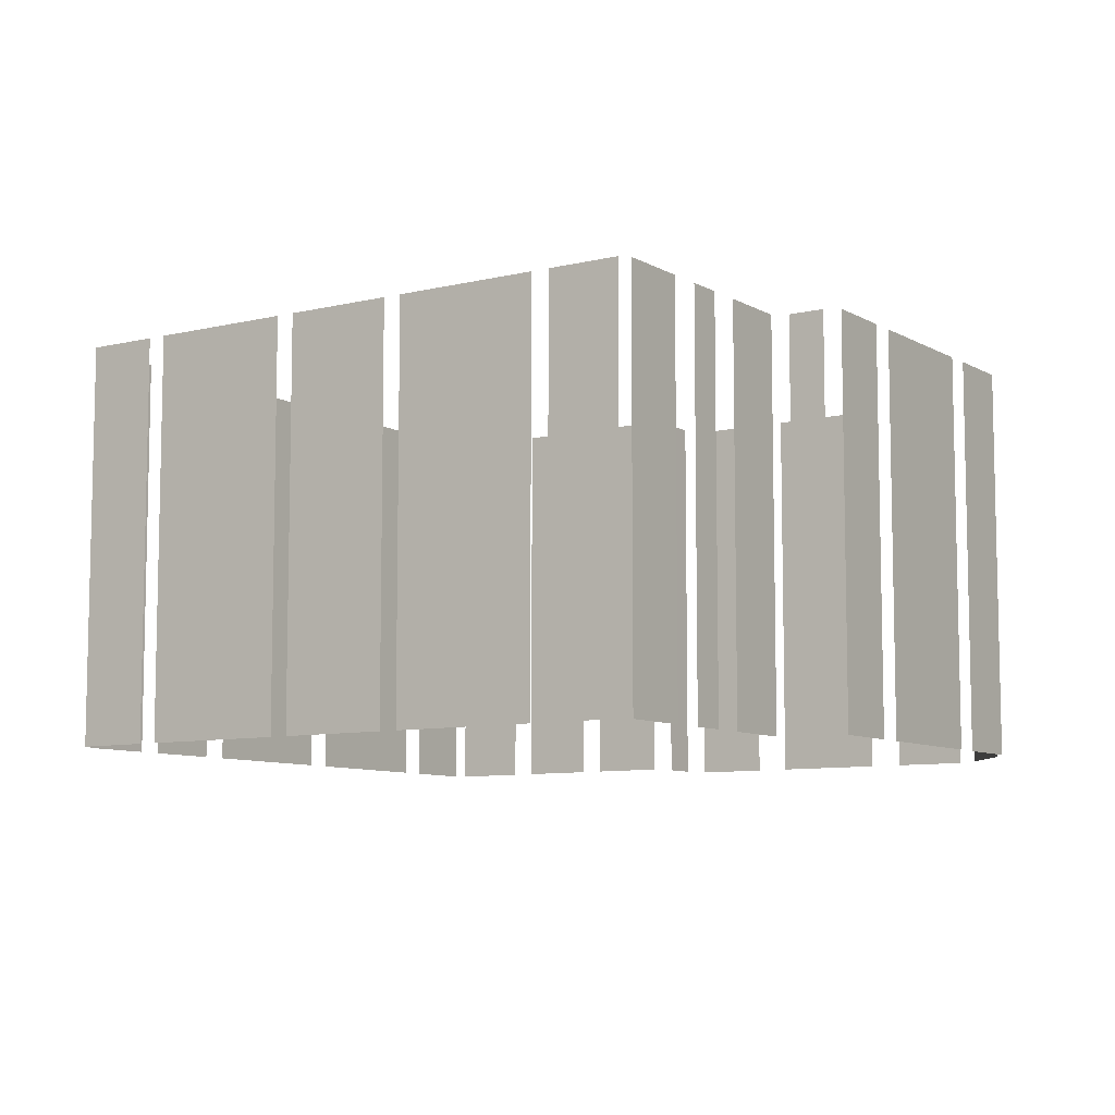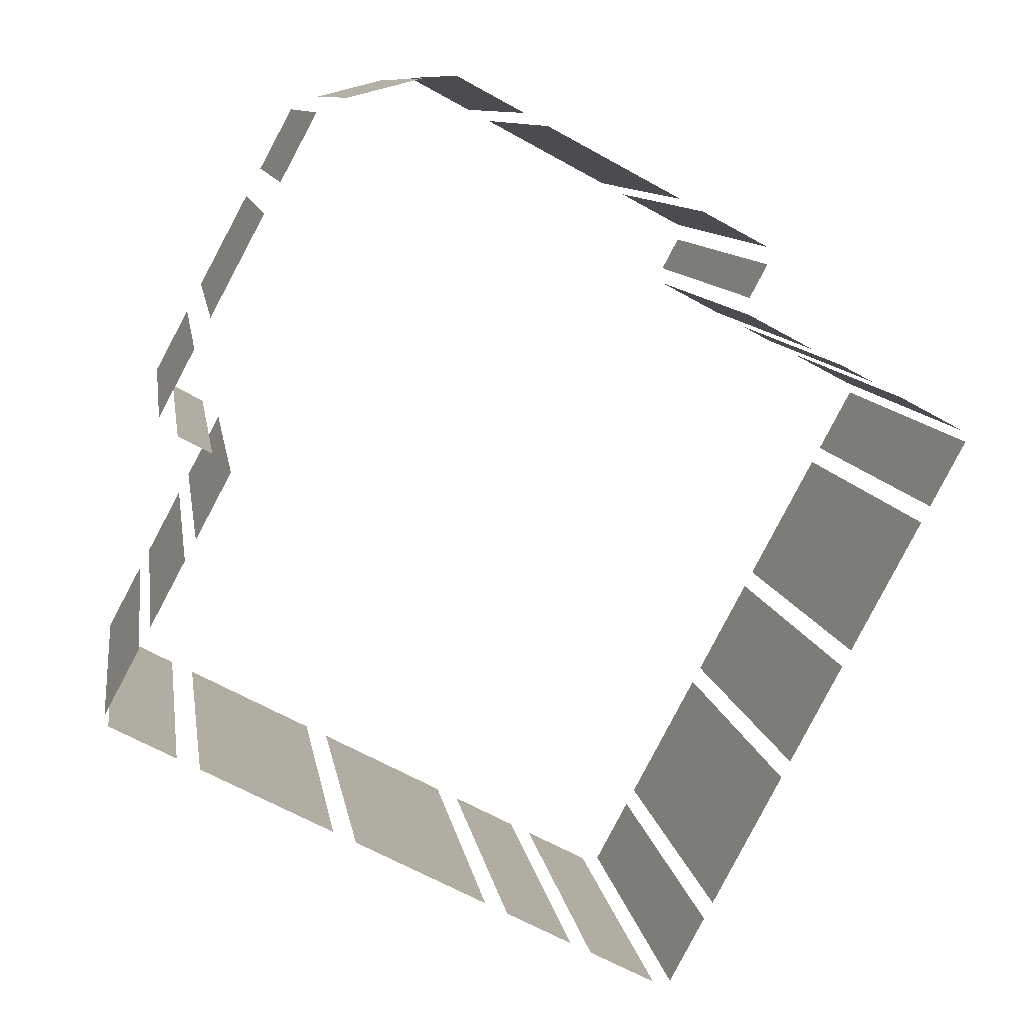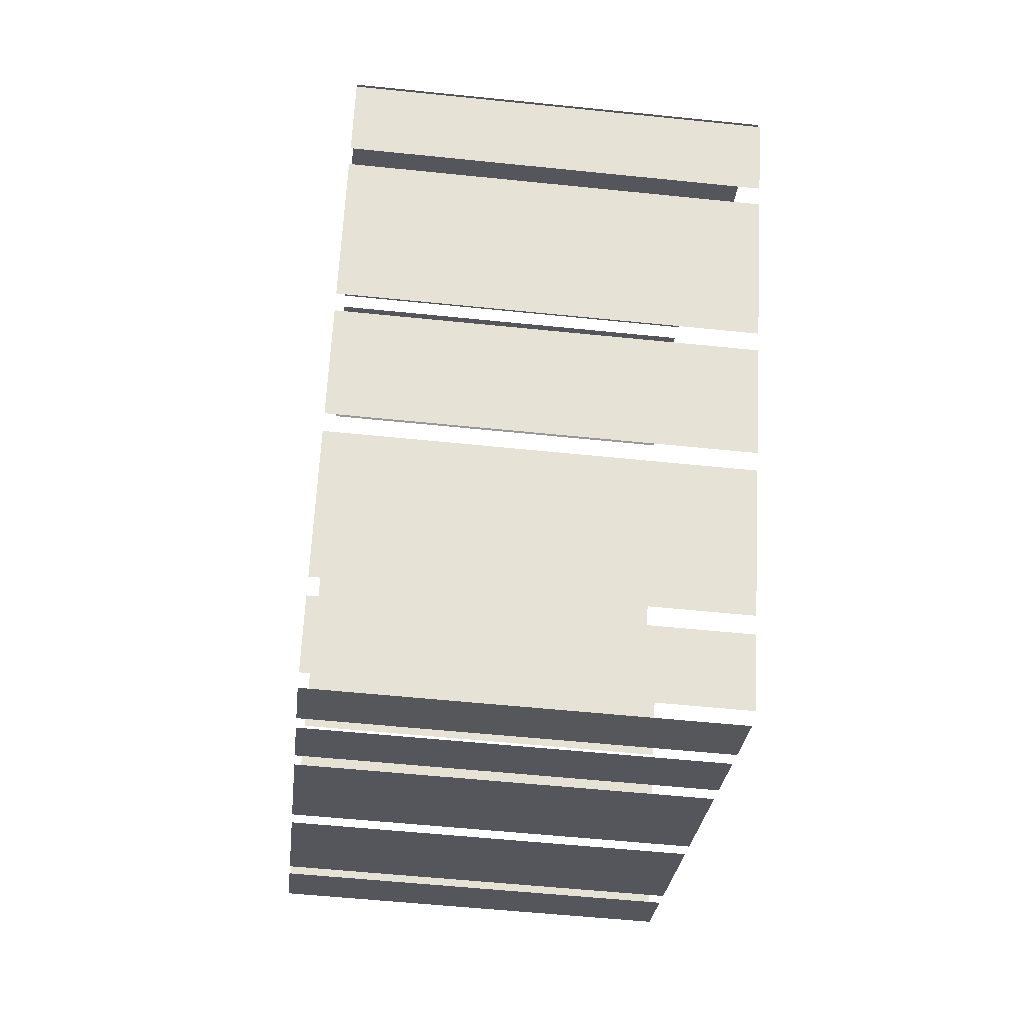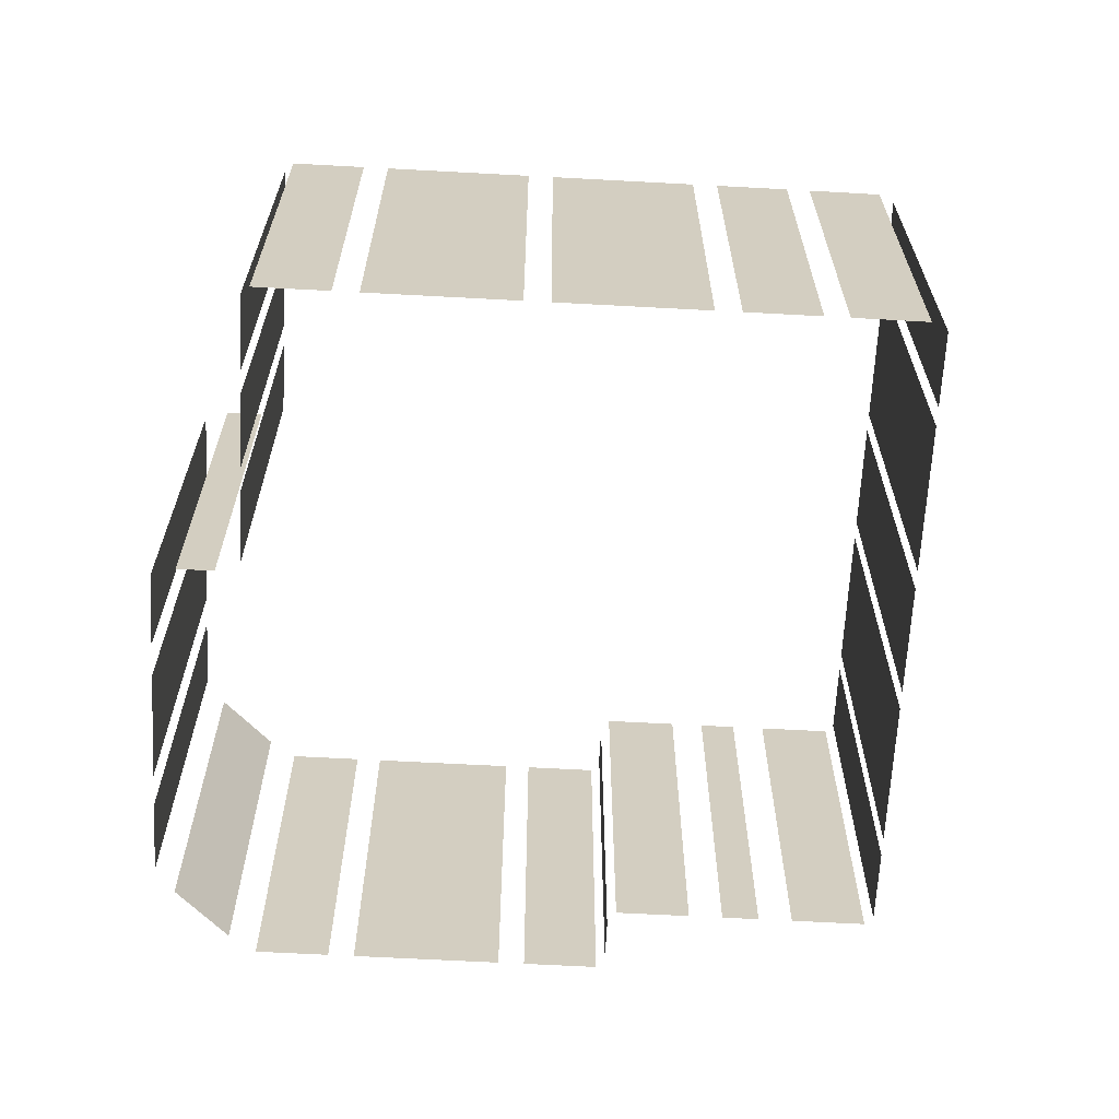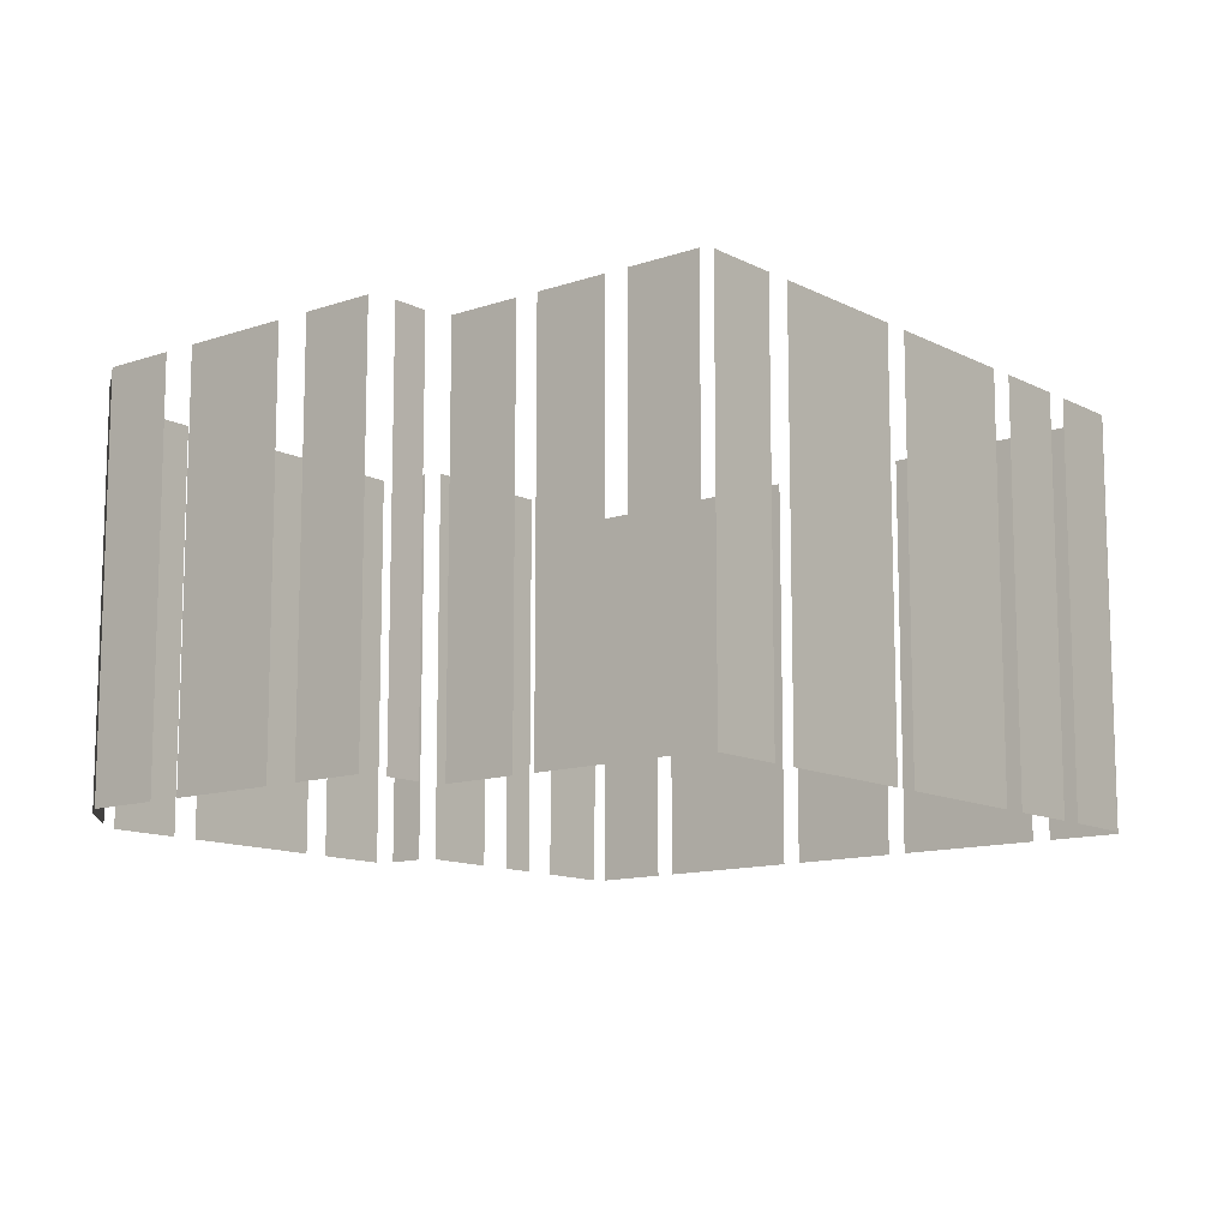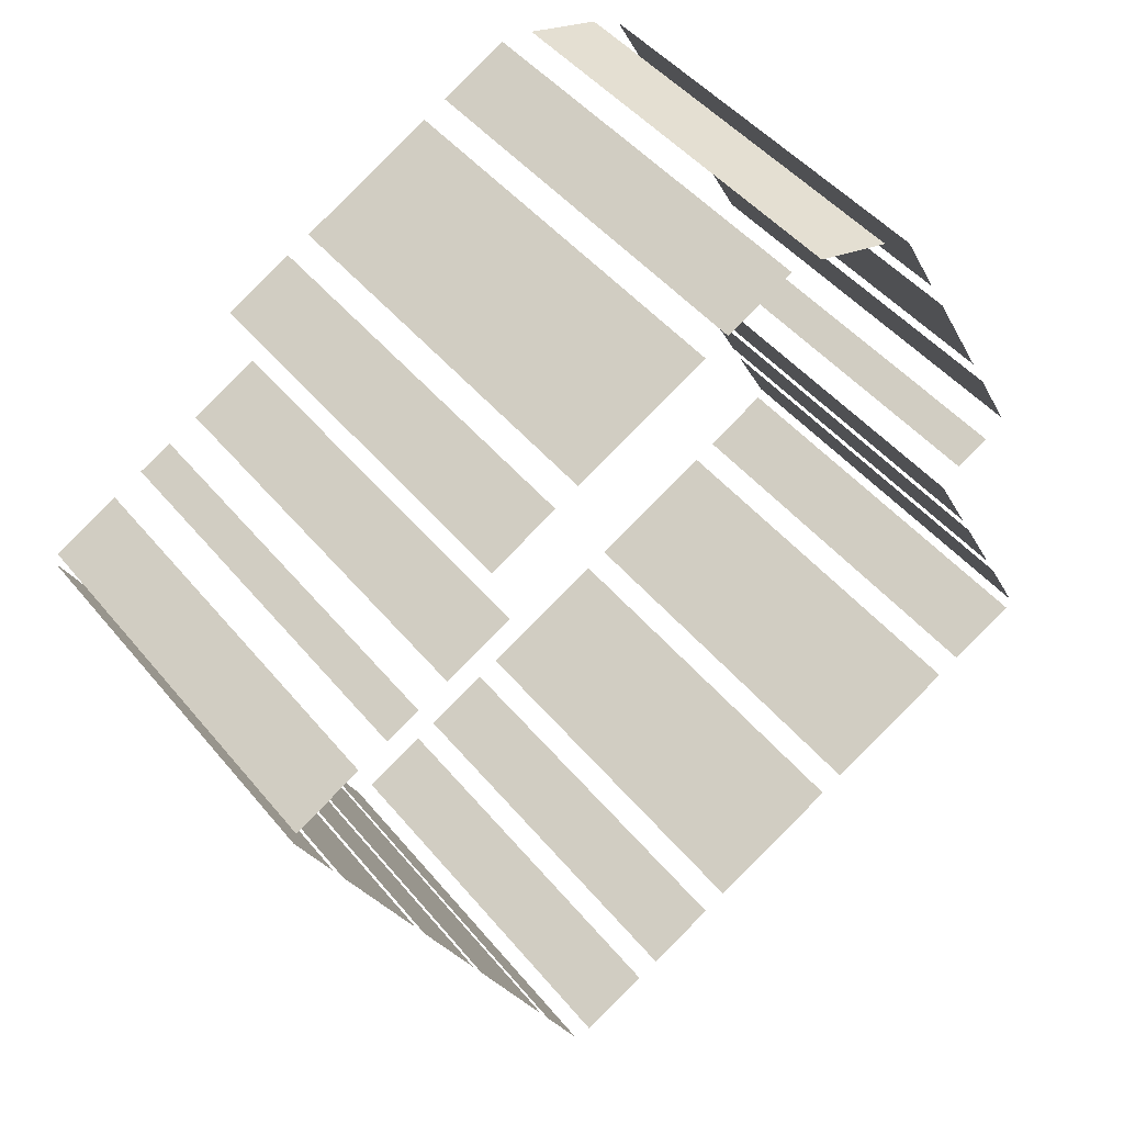
<metadata>
{"format":"obj","ext":"obj","renderer":"f3d","projection":"perspective","resolution":1024,"background":"white","views":[{"elev":-8.3,"azim":95.6,"up":"+Z"},{"elev":10.0,"azim":-8.6,"up":"+Y"},{"elev":-54.4,"azim":83.7,"up":"+Y"},{"elev":-65.2,"azim":-31.4,"up":"+Z"},{"elev":-11.9,"azim":-78.8,"up":"+Z"},{"elev":46.0,"azim":143.3,"up":"+Y"}]}
</metadata>
<code>
o geometryt000010000010000110010110000110000100110010110010st24_A
v 67.29 -164.7 310.6
v 67.29 -164.7 293.5
v 70.04 -166.1 293.5
v 70.04 -166.1 310.6
v 70.98 -166.6 293.5
v 76.48 -169.6 293.5
v 76.48 -169.6 310.6
v 70.98 -166.6 310.6
v 77.42 -170.1 310.6
v 77.42 -170.1 293.5
v 82.92 -173.1 293.5
v 82.92 -173.1 310.6
v 83.86 -173.6 310.6
v 83.86 -173.6 293.5
v 86.61 -175.1 293.5
v 86.61 -175.1 310.6
v 68.63 -161.4 310.6
v 68.63 -161.4 293.5
v 67.15 -164.2 293.5
v 67.15 -164.2 310.6
v 70.57 -157.8 293.5
v 69.1 -160.6 293.5
v 69.1 -160.6 310.6
v 70.57 -157.8 310.6
v 72.51 -154.2 293.5
v 71.04 -157 293.5
v 71.04 -157 310.6
v 72.51 -154.2 310.6
v 71.16 -149.2 310.6
v 71.16 -149.2 293.5
v 69.68 -151.9 293.5
v 69.68 -151.9 310.6
v 74.05 -143.8 310.6
v 74.05 -143.8 293.5
v 71.83 -147.9 293.5
v 71.83 -147.9 310.6
v 76.2 -139.8 293.5
v 74.72 -142.5 293.5
v 74.72 -142.5 310.6
v 76.2 -139.8 310.6
v 70.41 -152.7 310.6
v 70.41 -152.7 293.5
v 71.78 -153.4 293.5
v 71.78 -153.4 310.6
v 80.45 -138.4 293.5
v 77.43 -139.2 293.5
v 77.43 -139.2 310.6
v 80.45 -138.4 310.6
v 84.57 -139.8 310.6
v 84.57 -139.8 293.5
v 81.82 -138.3 293.5
v 81.82 -138.3 310.6
v 91.04 -143.3 310.6
v 91.04 -143.3 293.5
v 85.55 -140.3 293.5
v 85.55 -140.3 310.6
v 94.76 -145.3 310.6
v 94.76 -145.3 293.5
v 92.02 -143.8 293.5
v 92.02 -143.8 310.6
v 87.5 -175.5 310.6
v 87.5 -175.5 293.5
v 90.25 -177 293.5
v 90.25 -177 310.6
v 91.01 -177 310.6
v 91.01 -177 293.5
v 92.48 -174.3 293.5
v 92.48 -174.3 310.6
v 92.86 -173.6 310.6
v 92.86 -173.6 293.5
v 95.81 -168.1 293.5
v 95.81 -168.1 310.6
v 96.18 -167.4 310.6
v 96.18 -167.4 293.5
v 98.4 -163.3 293.5
v 98.4 -163.3 310.6
v 98.77 -162.6 293.5
v 101.7 -157.1 293.5
v 101.7 -157.1 310.6
v 98.77 -162.6 310.6
v 102.1 -156.4 310.6
v 102.1 -156.4 293.5
v 103.6 -153.6 293.5
v 103.6 -153.6 310.6
v 96.79 -149.6 293.5
v 94.04 -148.1 293.5
v 94.04 -148.1 310.6
v 96.79 -149.6 310.6
v 99.42 -151 293.5
v 98.05 -150.3 293.5
v 98.05 -150.3 310.6
v 99.42 -151 310.6
v 103.4 -153.2 293.5
v 100.7 -151.7 293.5
v 100.7 -151.7 310.6
v 103.4 -153.2 310.6
v 94.03 -147.4 310.6
v 94.03 -147.4 293.5
v 94.77 -146 293.5
v 94.77 -146 310.6
f 1 2 3
f 1 3 4
f 5 6 7
f 8 5 7
f 9 10 11
f 9 11 12
f 13 14 15
f 13 15 16
f 17 18 19
f 17 19 20
f 21 22 23
f 24 21 23
f 25 26 27
f 28 25 27
f 29 30 31
f 29 31 32
f 33 34 35
f 33 35 36
f 37 38 39
f 40 37 39
f 41 42 43
f 41 43 44
f 45 46 47
f 48 45 47
f 49 50 51
f 49 51 52
f 53 54 55
f 53 55 56
f 57 58 59
f 57 59 60
f 61 62 63
f 61 63 64
f 65 66 67
f 65 67 68
f 69 70 71
f 69 71 72
f 73 74 75
f 73 75 76
f 77 78 79
f 80 77 79
f 81 82 83
f 81 83 84
f 85 86 87
f 88 85 87
f 89 90 91
f 92 89 91
f 93 94 95
f 96 93 95
f 97 98 99
f 97 99 100

</code>
